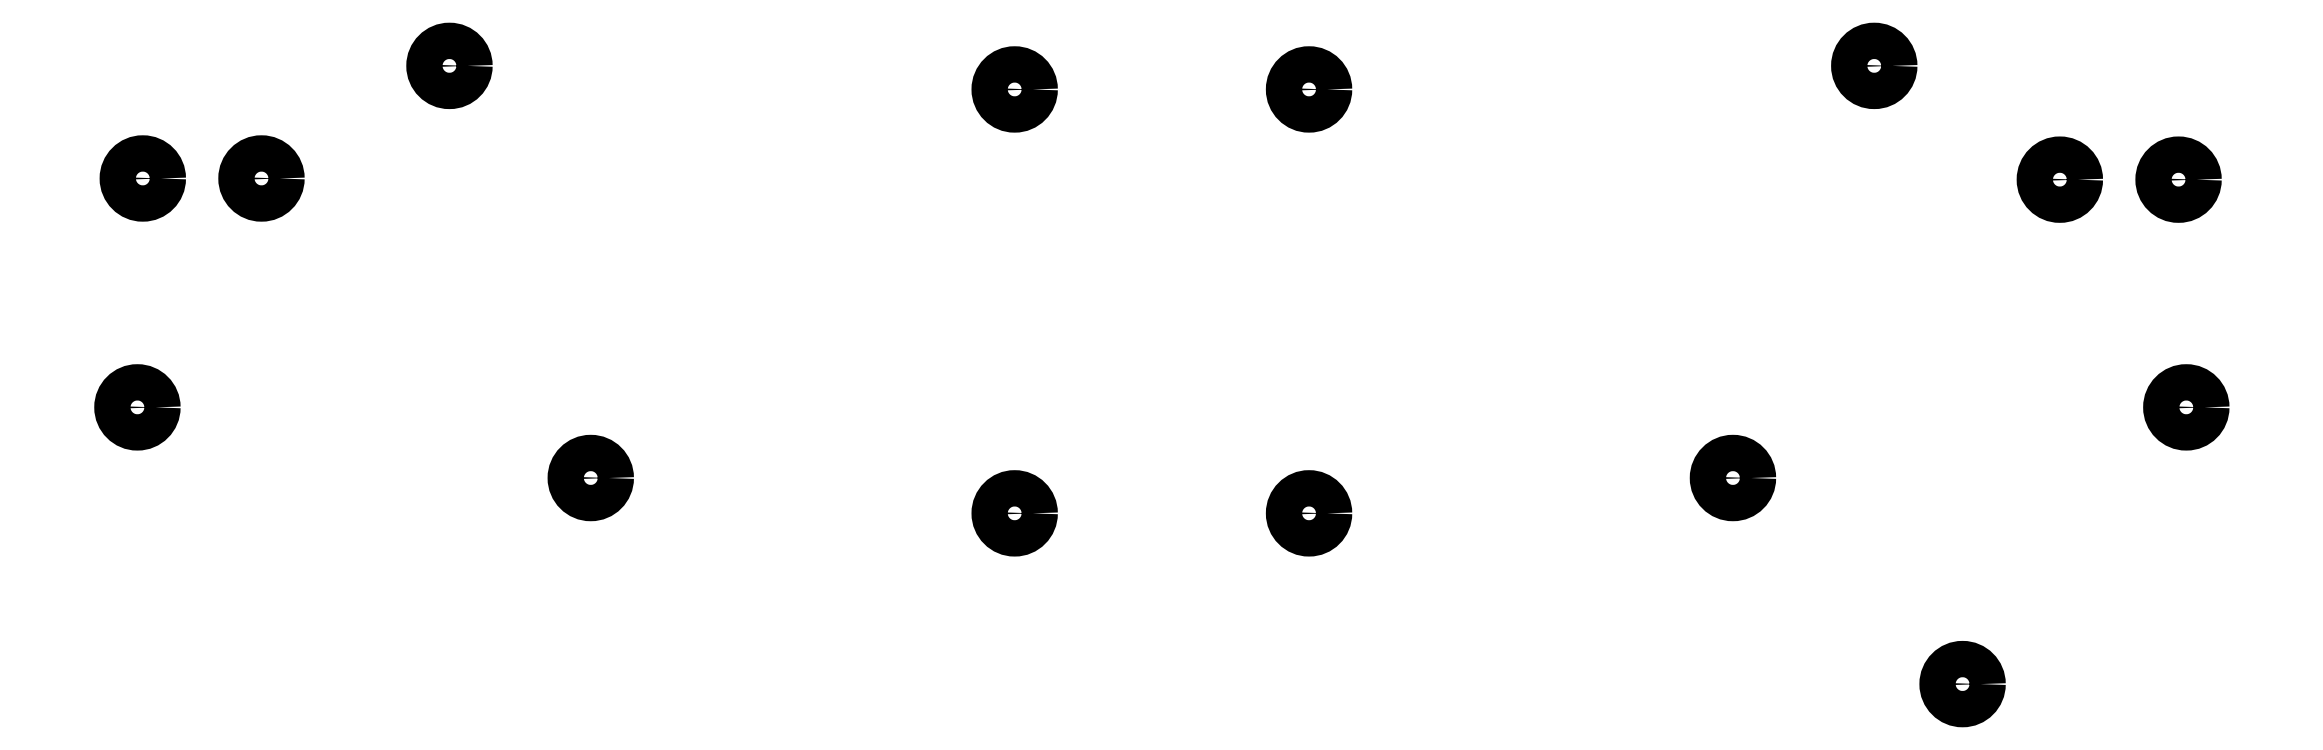
<metadata>
{"format":"dxf","ext":"dxf","renderer":"ezdxf+matplotlib","layout":"modelspace","background":"white","min_lineweight":24,"dpi":150}
</metadata>
<code>
0
SECTION
2
ENTITIES
0
CIRCLE
8
BLACK
10
331.5
20
-72.49
40
2.45
0
CIRCLE
8
BLACK
10
315.5
20
-72.49
40
2.45
0
CIRCLE
8
BLACK
10
56.36
20
-103.2
40
2.45
0
CIRCLE
8
BLACK
10
117.5
20
-112.7
40
2.45
0
CIRCLE
8
BLACK
10
98.42
20
-57.15
40
2.45
0
CIRCLE
8
BLACK
10
174.6
20
-117.5
40
2.45
0
CIRCLE
8
BLACK
10
174.6
20
-60.33
40
2.45
0
CIRCLE
8
BLACK
10
57.08
20
-72.33
40
2.45
0
CIRCLE
8
BLACK
10
73.08
20
-72.33
40
2.45
0
CIRCLE
8
BLACK
10
332.6
20
-103.2
40
2.45
0
CIRCLE
8
BLACK
10
302.4
20
-140.5
40
2.45
0
CIRCLE
8
BLACK
10
271.5
20
-112.7
40
2.45
0
CIRCLE
8
BLACK
10
290.5
20
-57.15
40
2.45
0
CIRCLE
8
BLACK
10
214.3
20
-117.5
40
2.45
0
CIRCLE
8
BLACK
10
214.3
20
-60.33
40
2.45
0
ENDSEC
0
EOF

</code>
